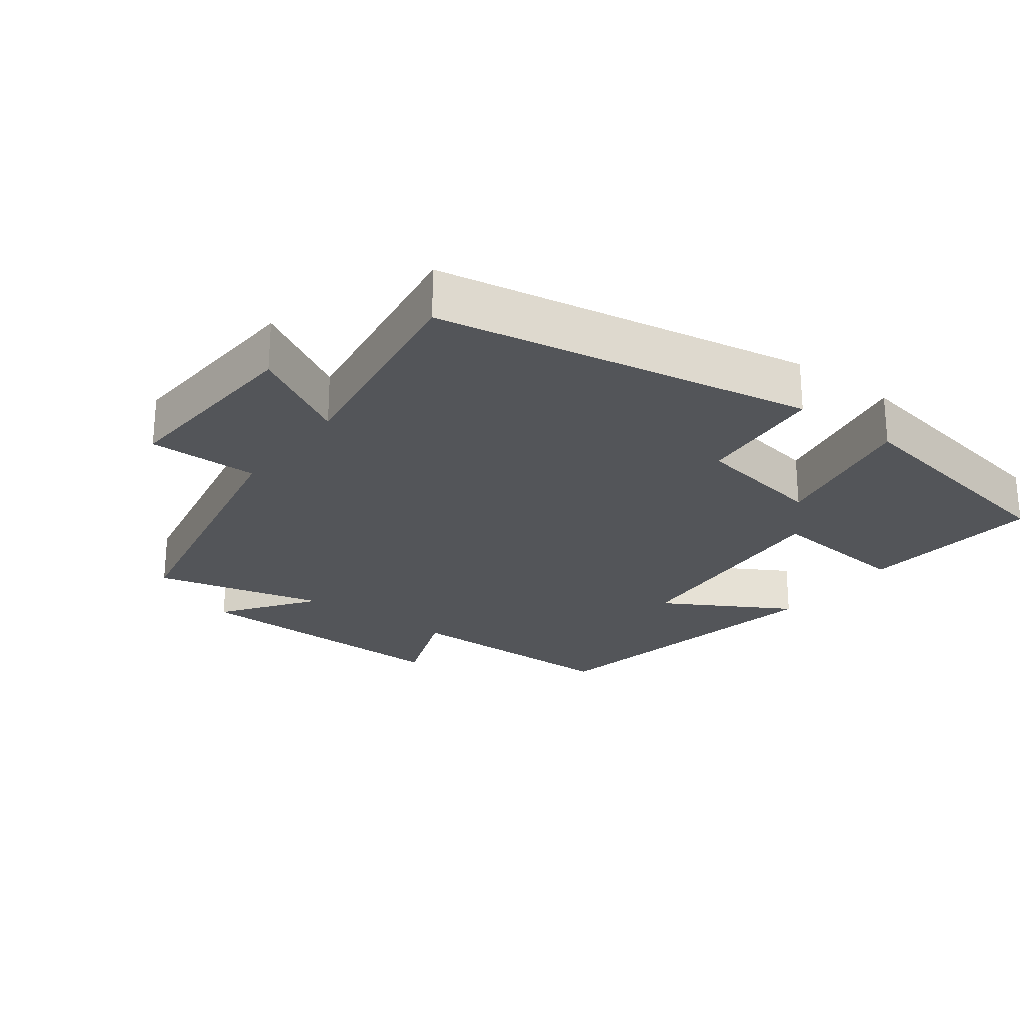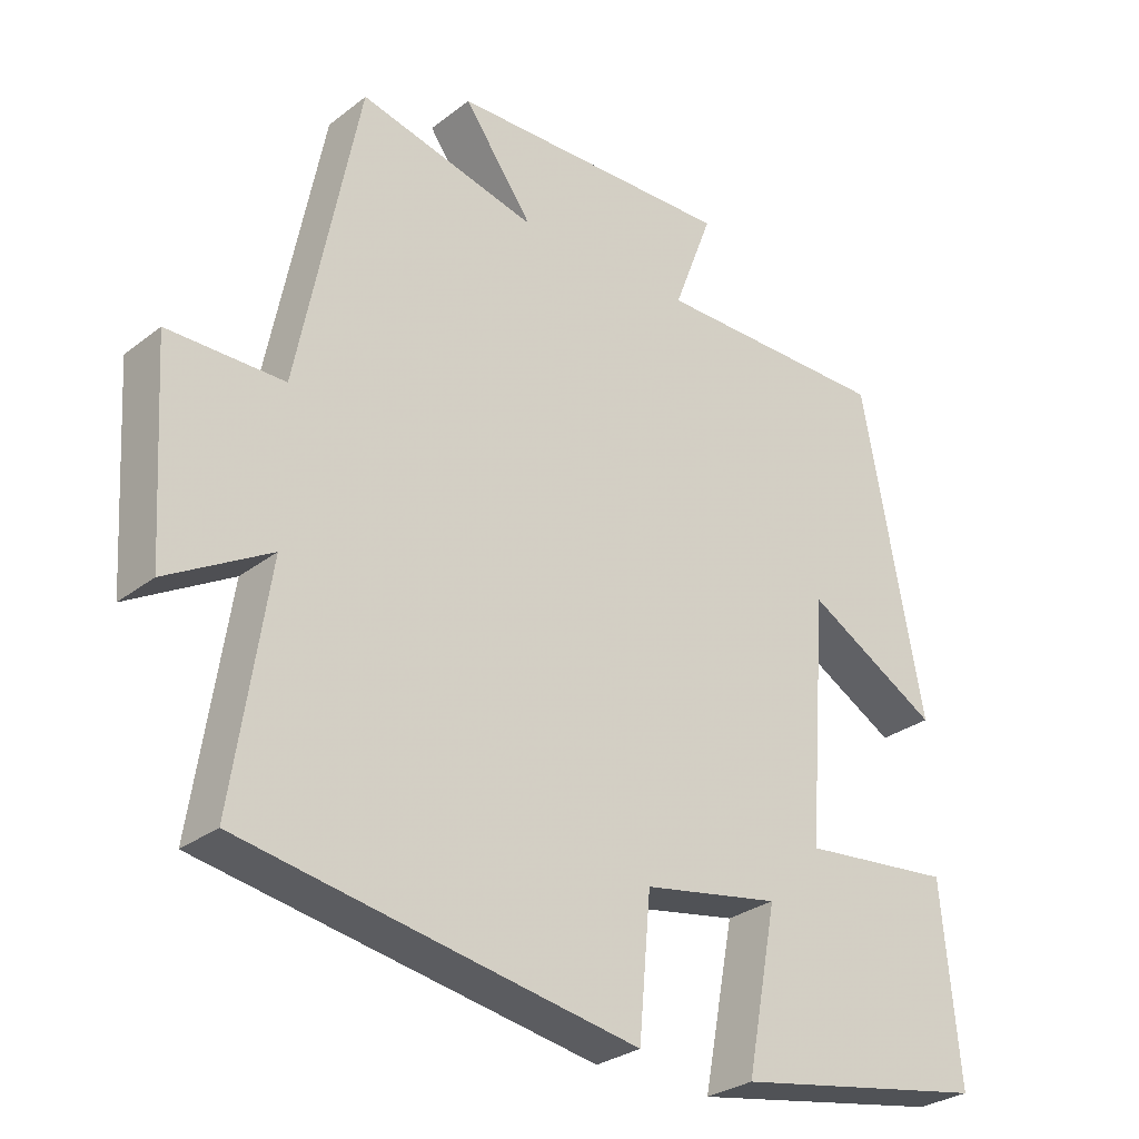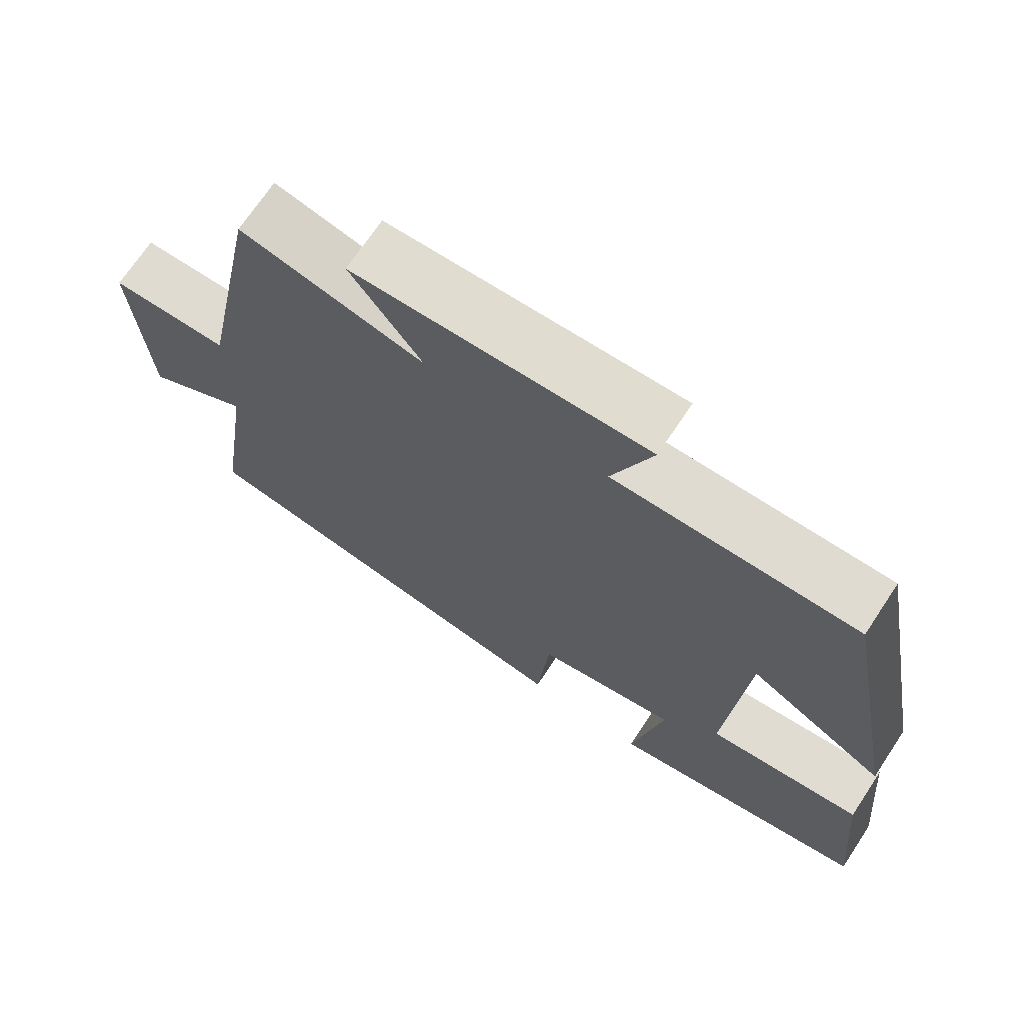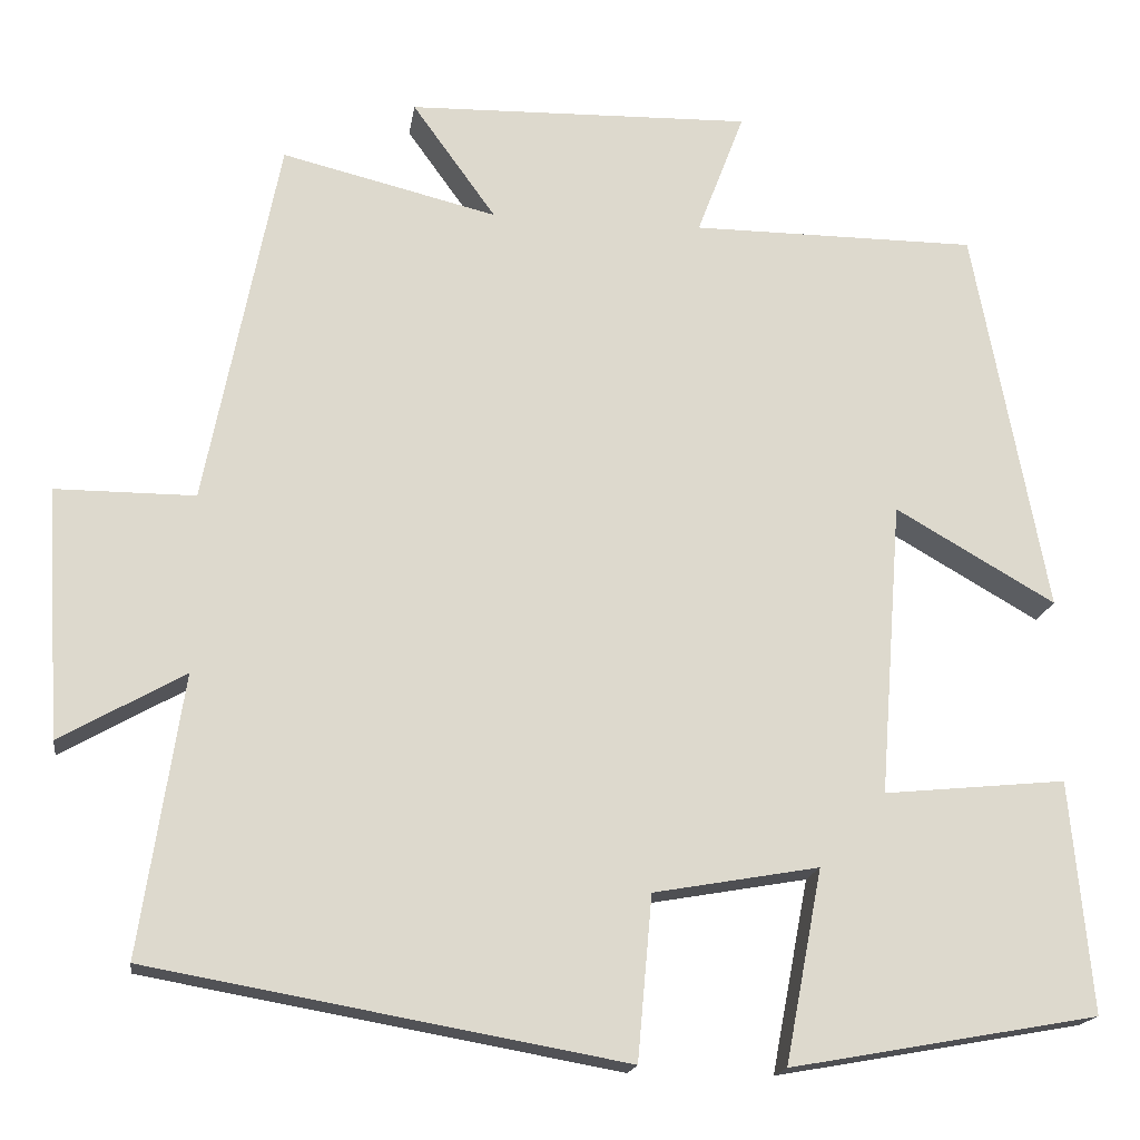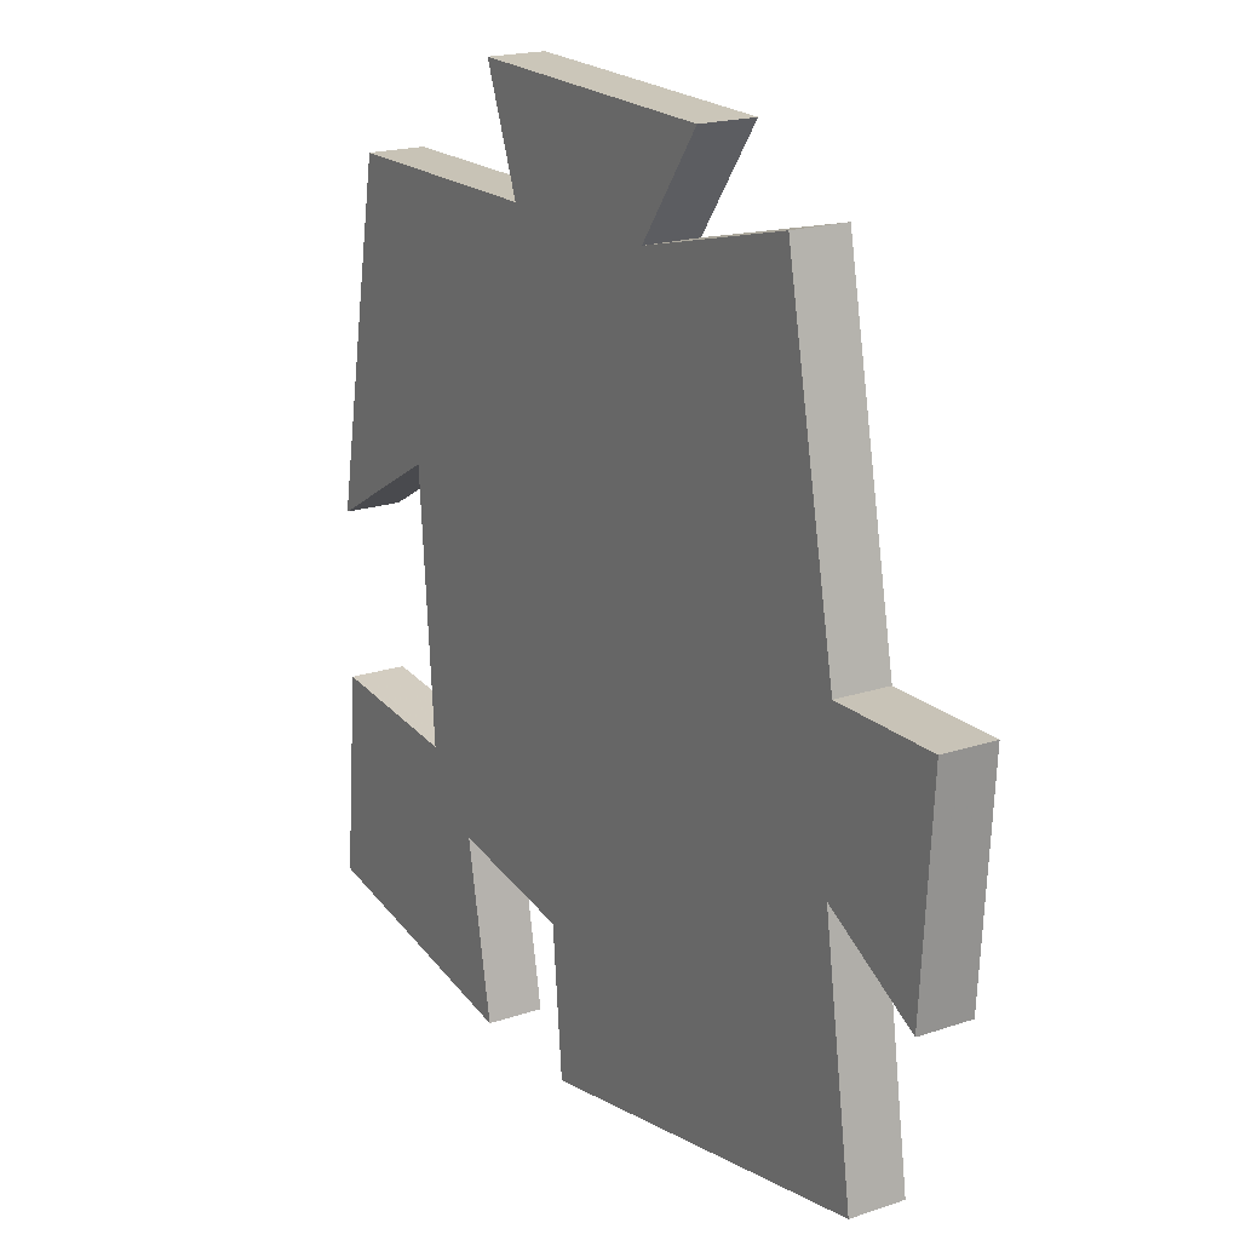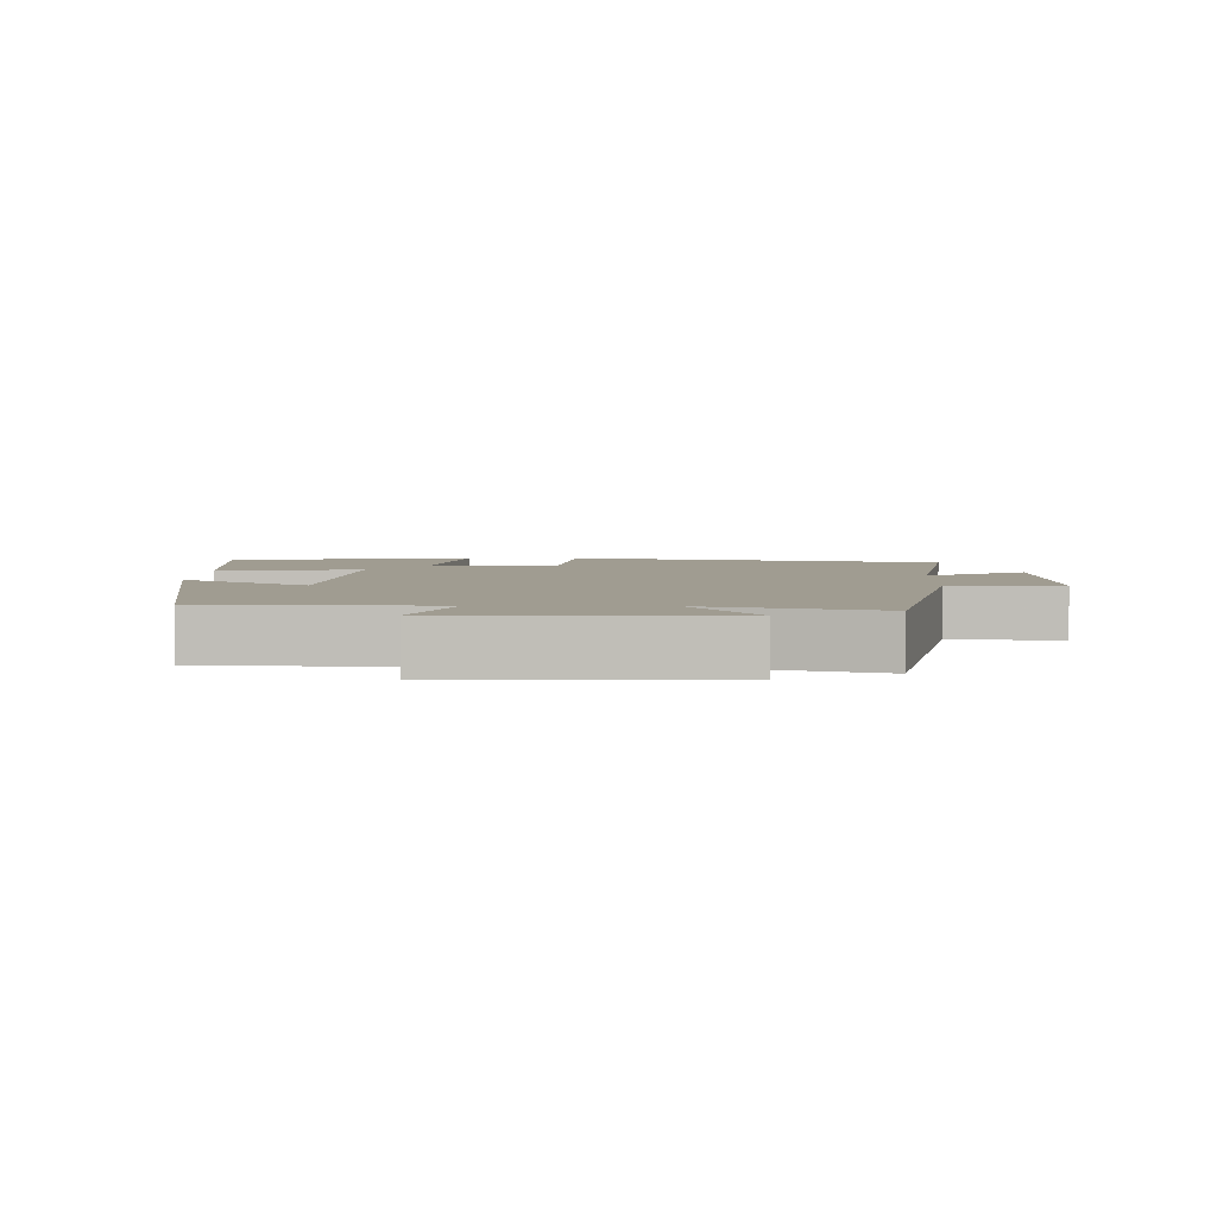
<metadata>
{"format":"obj","ext":"obj","renderer":"f3d","projection":"perspective","resolution":1024,"background":"white","views":[{"elev":-24.5,"azim":143.2,"up":"+Y"},{"elev":-28.9,"azim":138.8,"up":"+Z"},{"elev":70.1,"azim":-146.5,"up":"+Z"},{"elev":-17.6,"azim":171.7,"up":"+Z"},{"elev":19.6,"azim":58.0,"up":"+Z"},{"elev":4.3,"azim":1.9,"up":"+Y"}]}
</metadata>
<code>
v 0.549 0.07 -0.402
v -0.001 0.07 -0.5
v -0.018 0.07 -0.31
v -0.21 0.07 -0.276
v -0.167 0.07 -0.5
v -0.525 0.07 -0.436
v -0.5 0.07 -0.167
v -0.288 0.07 -0.188
v -0.314 0.07 0.154
v -0.5 0.07 0.047
v -0.415 0.07 0.499
v -0.083 0.07 0.5
v -0.138 0.07 0.645
v 0.262 0.07 0.635
v 0.165 0.07 0.5
v 0.415 0.07 0.561
v 0.5 0.07 0.13
v 0.662 0.07 0.13
v 0.644 0.07 -0.16
v 0.5 0.07 -0.078
v 0.549 0 -0.402
v -0.001 0 -0.5
v -0.018 0 -0.31
v -0.21 0 -0.276
v -0.167 0 -0.5
v -0.525 0 -0.436
v -0.5 0 -0.167
v -0.288 0 -0.188
v -0.314 0 0.154
v -0.5 0 0.047
v -0.415 0 0.499
v -0.083 0 0.5
v -0.138 0 0.645
v 0.262 0 0.635
v 0.165 0 0.5
v 0.415 0 0.561
v 0.5 0 0.13
v 0.662 0 0.13
v 0.644 0 -0.16
v 0.5 0 -0.078
f 17 18 19 20
f 15 16 17 20
f 1 2 3
f 20 1 3
f 15 20 3
f 12 13 14 15
f 11 12 15
f 10 11 15
f 9 10 15
f 15 3 4
f 9 15 4
f 8 9 4
f 6 7 8
f 5 6 8
f 4 5 8
f 40 39 38 37
f 40 37 36 35
f 23 22 21
f 23 21 40
f 23 40 35
f 35 34 33 32
f 35 32 31
f 35 31 30
f 35 30 29
f 24 23 35
f 24 35 29
f 24 29 28
f 28 27 26
f 28 26 25
f 28 25 24
f 1 21 22 2
f 2 22 23 3
f 3 23 24 4
f 4 24 25 5
f 5 25 26 6
f 6 26 27 7
f 7 27 28 8
f 8 28 29 9
f 9 29 30 10
f 10 30 31 11
f 11 31 32 12
f 12 32 33 13
f 13 33 34 14
f 14 34 35 15
f 15 35 36 16
f 16 36 37 17
f 17 37 38 18
f 18 38 39 19
f 19 39 40 20
f 20 40 21 1

</code>
